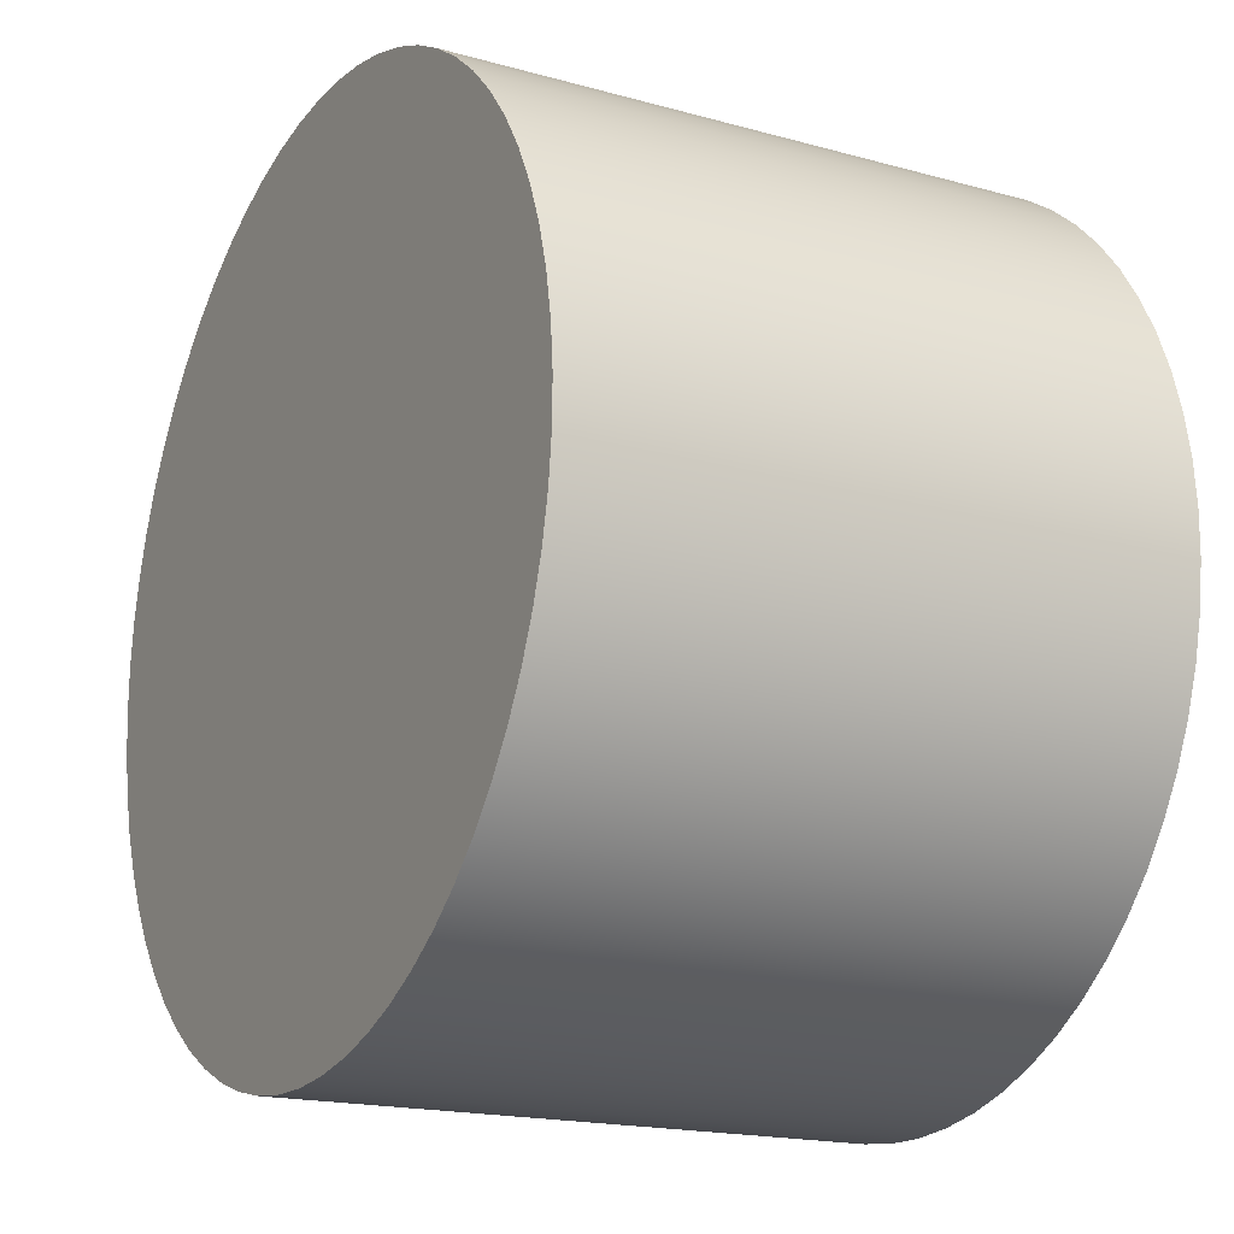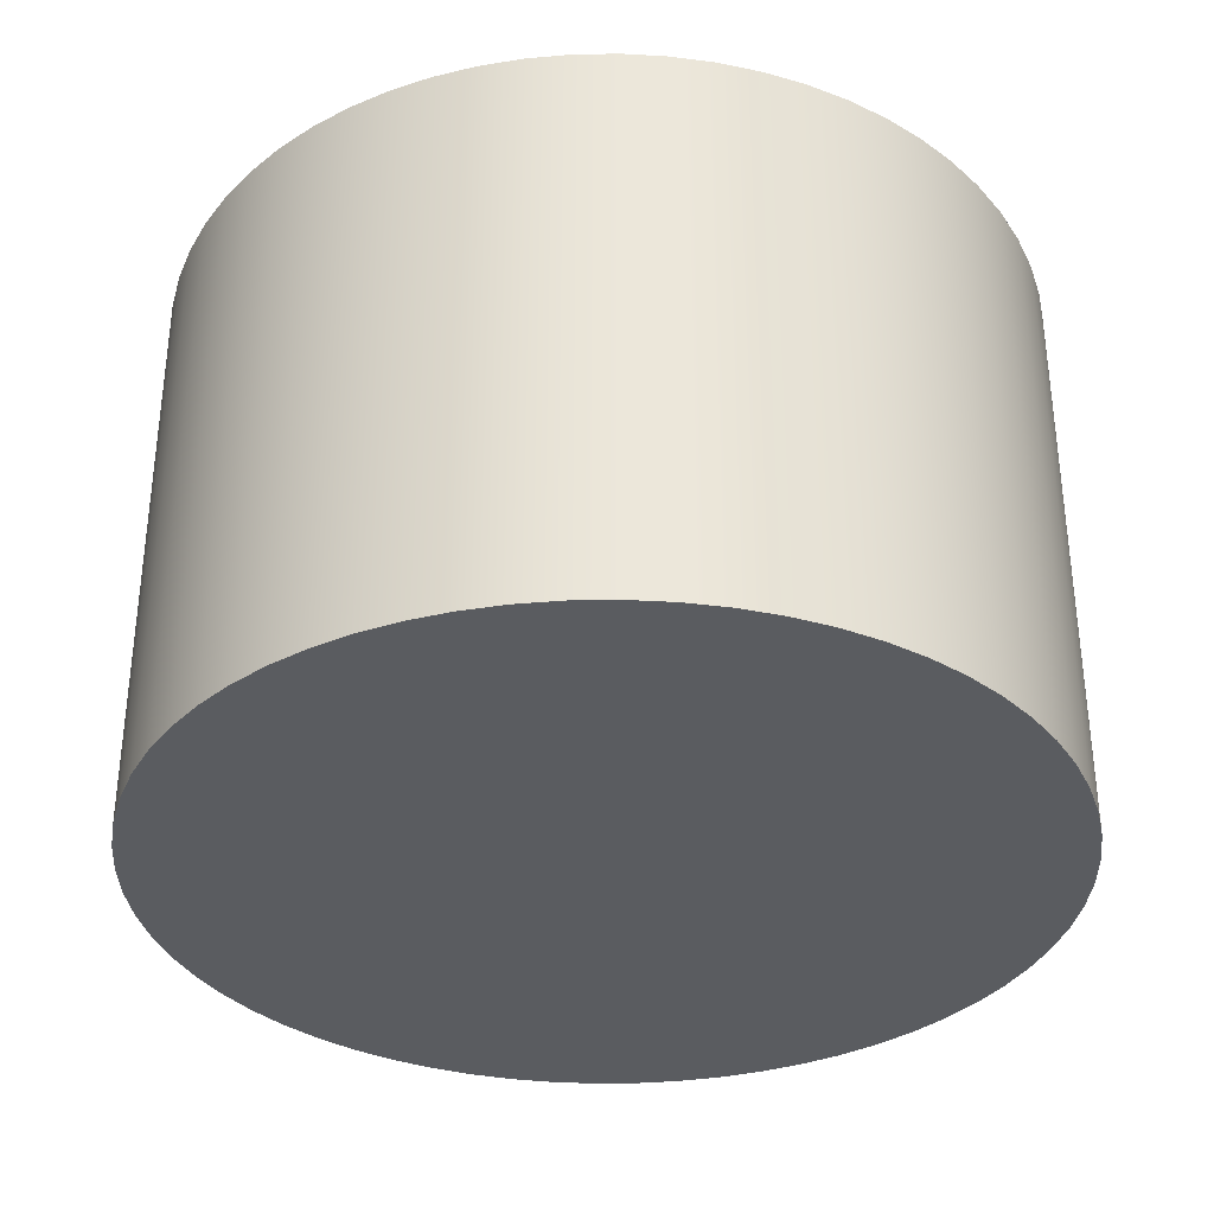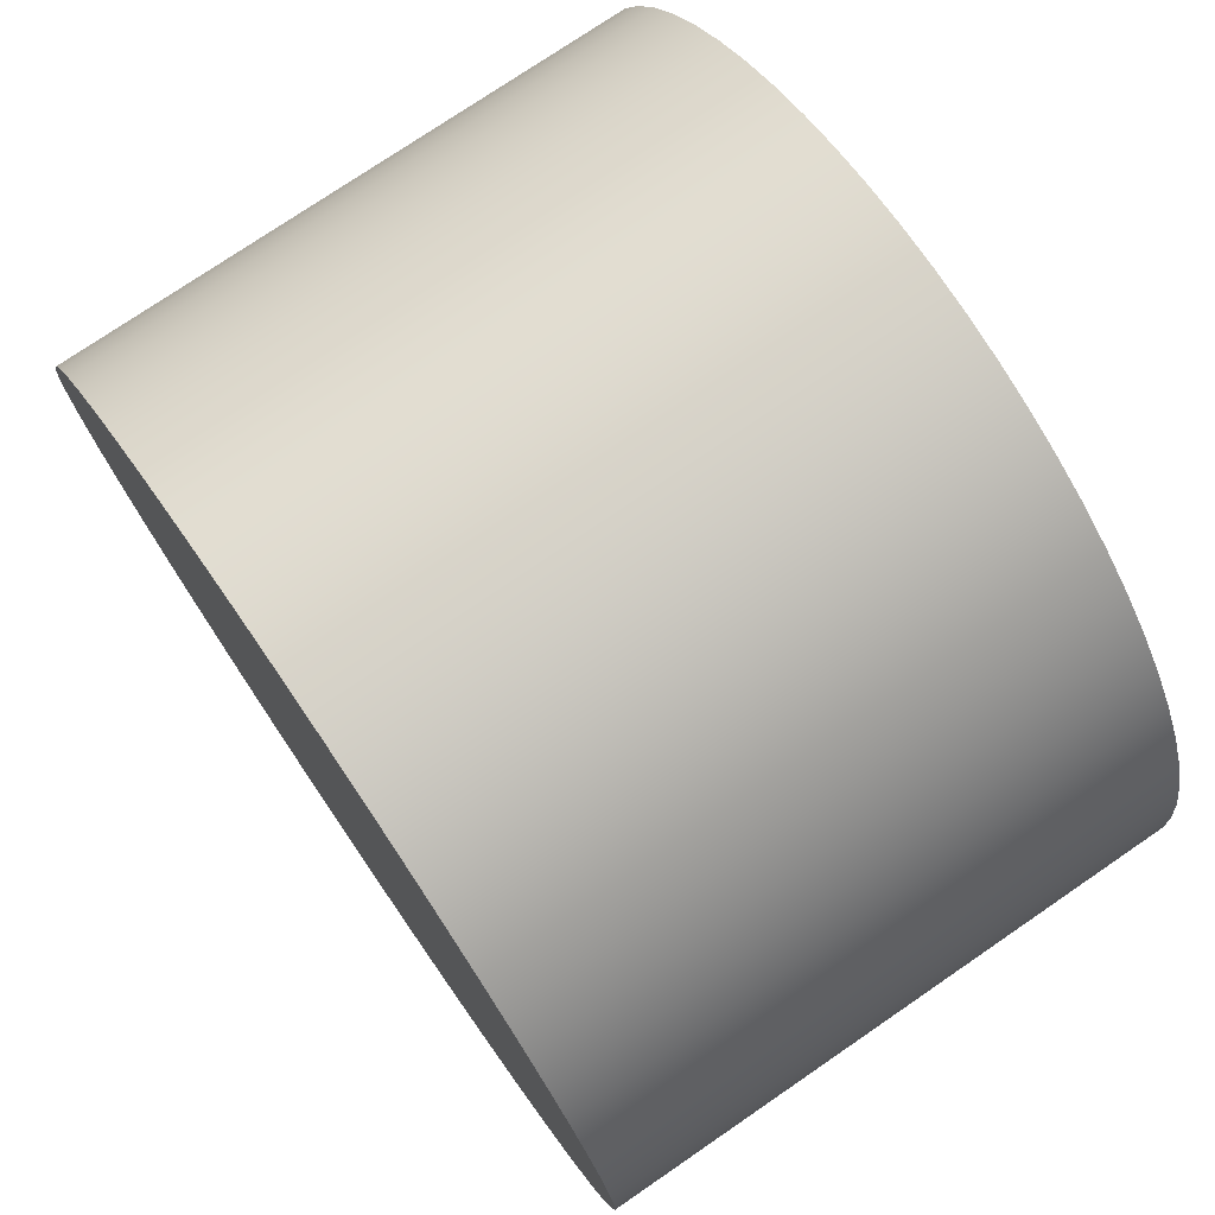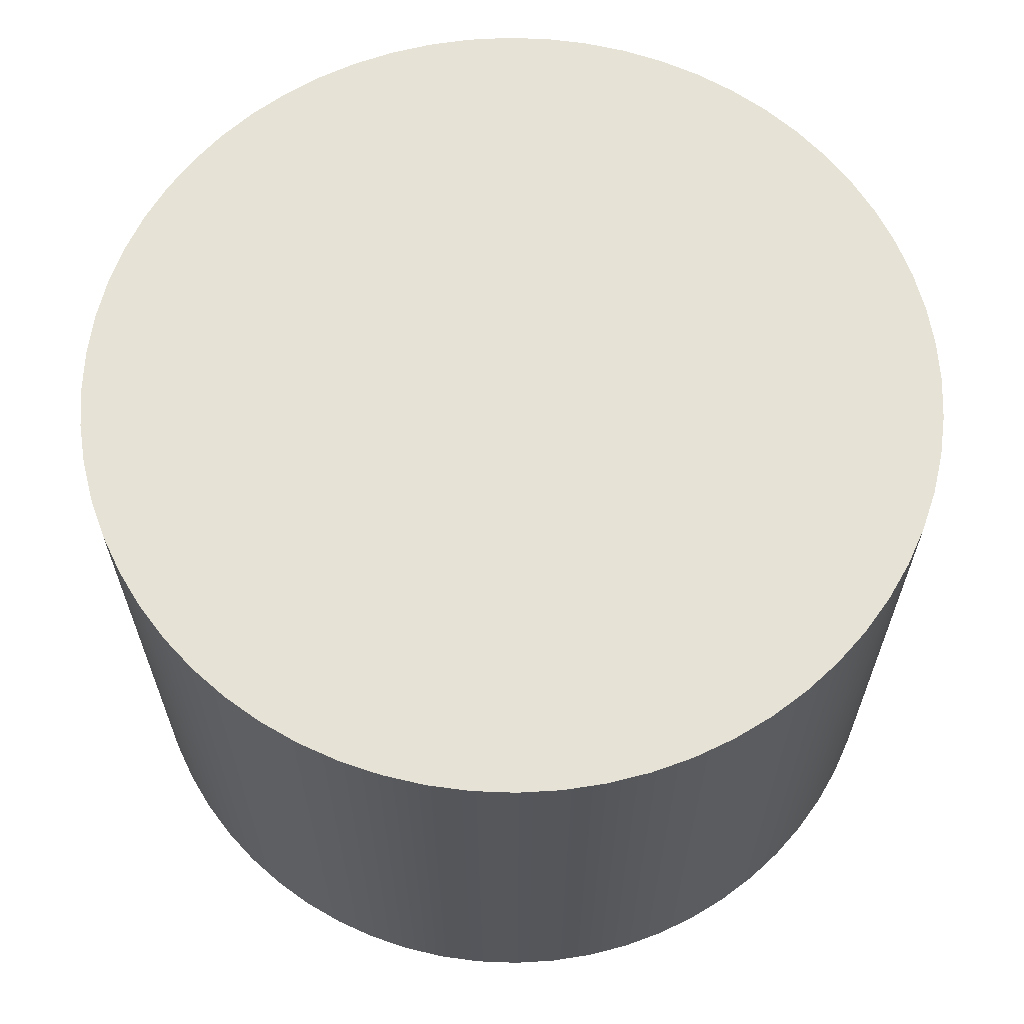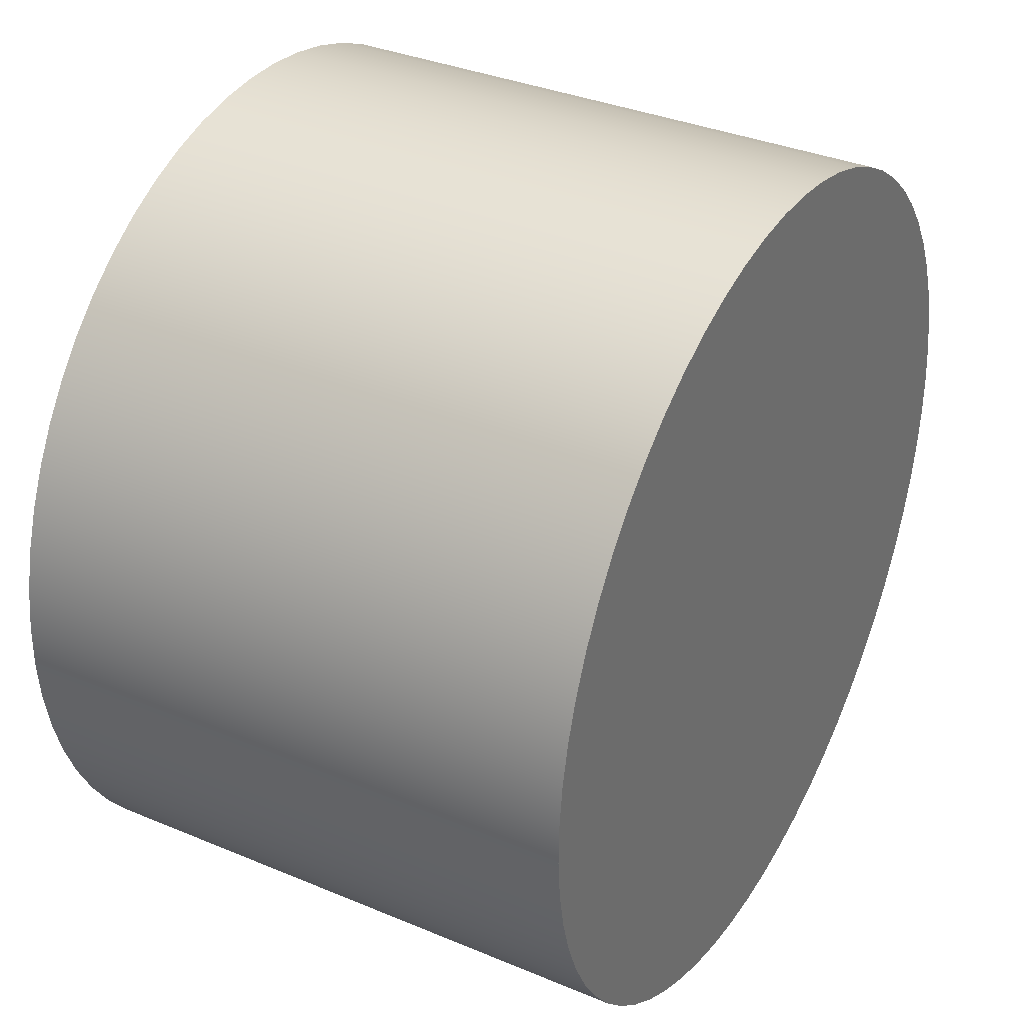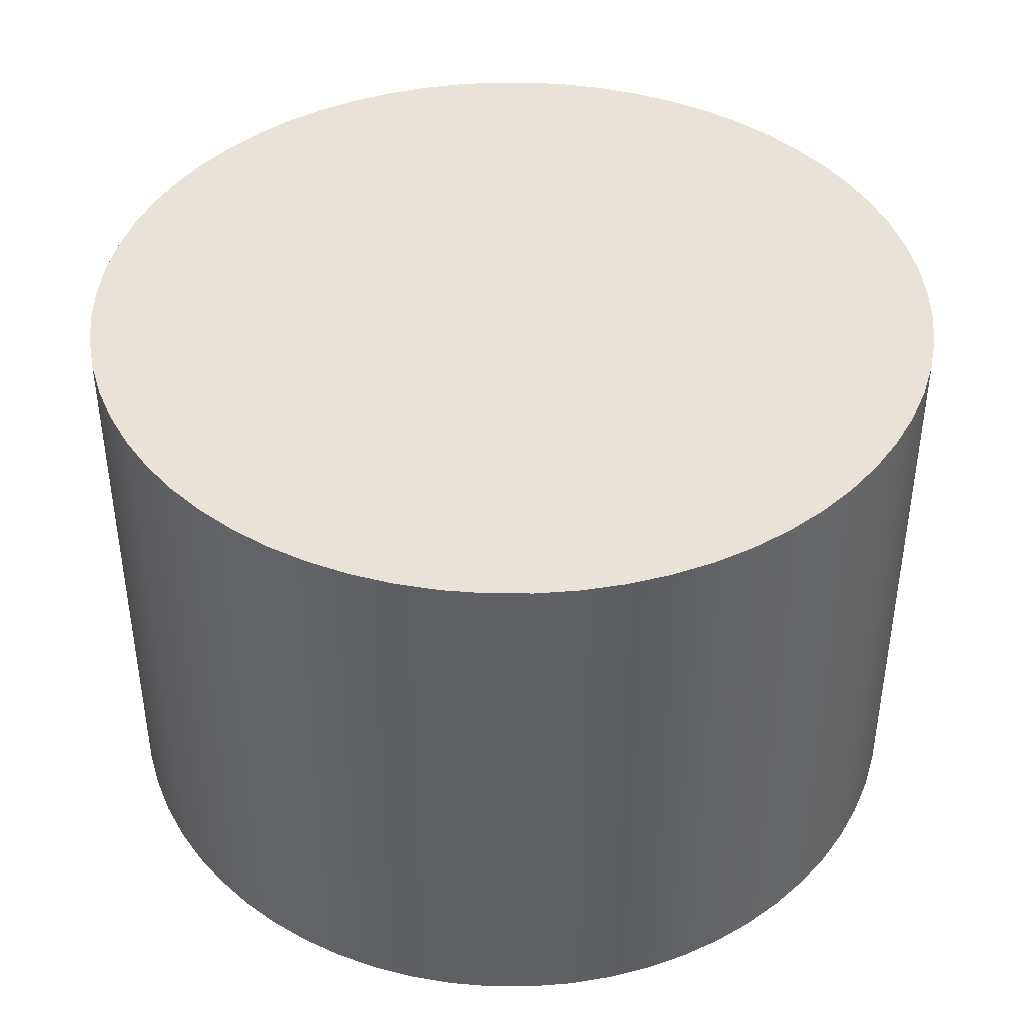
<metadata>
{"format":"obj","ext":"obj","renderer":"f3d","projection":"perspective","resolution":1024,"background":"white","views":[{"elev":-17.8,"azim":-118.7,"up":"+Y"},{"elev":-34.3,"azim":120.3,"up":"+Z"},{"elev":75.5,"azim":55.6,"up":"+Y"},{"elev":63.6,"azim":8.8,"up":"+Z"},{"elev":35.0,"azim":119.2,"up":"+Y"},{"elev":41.8,"azim":46.1,"up":"+Z"}]}
</metadata>
<code>
o Pillar_Cylinder
v -2.25 -3.897 4
v -2.25 -3.897 -2
v -1.857 -4.099 4
v -1.857 -4.099 -2
v -1.446 -4.261 4
v -1.446 -4.261 -2
v -1.022 -4.382 4
v -1.022 -4.382 -2
v -0.5874 -4.462 4
v -0.5874 -4.462 -2
v -0.1472 -4.498 4
v -0.1472 -4.498 -2
v 0.2943 -4.49 4
v 0.2943 -4.49 -2
v 0.733 -4.44 4
v 0.733 -4.44 -2
v 1.165 -4.347 4
v 1.165 -4.347 -2
v 1.585 -4.212 4
v 1.585 -4.212 -2
v 1.99 -4.036 4
v 1.99 -4.036 -2
v 2.376 -3.821 4
v 2.376 -3.821 -2
v 2.739 -3.57 4
v 2.739 -3.57 -2
v 3.076 -3.284 4
v 3.076 -3.284 -2
v 3.383 -2.967 4
v 3.383 -2.967 -2
v 3.658 -2.621 4
v 3.658 -2.621 -2
v 3.897 -2.25 4
v 3.897 -2.25 -2
v 4.099 -1.857 4
v 4.099 -1.857 -2
v 4.261 -1.446 4
v 4.261 -1.446 -2
v 4.382 -1.022 4
v 4.382 -1.022 -2
v 4.462 -0.5874 4
v 4.462 -0.5874 -2
v 4.498 -0.1472 4
v 4.498 -0.1472 -2
v 4.49 0.2943 4
v 4.49 0.2943 -2
v 4.44 0.733 4
v 4.44 0.733 -2
v 4.347 1.165 4
v 4.347 1.165 -2
v 4.212 1.585 4
v 4.212 1.585 -2
v 4.036 1.99 4
v 4.036 1.99 -2
v 3.821 2.376 4
v 3.821 2.376 -2
v 3.57 2.739 4
v 3.57 2.739 -2
v 3.284 3.076 4
v 3.284 3.076 -2
v 2.967 3.383 4
v 2.967 3.383 -2
v 2.621 3.658 4
v 2.621 3.658 -2
v 2.25 3.897 4
v 2.25 3.897 -2
v 1.857 4.099 4
v 1.857 4.099 -2
v 1.446 4.261 4
v 1.446 4.261 -2
v 1.022 4.382 4
v 1.022 4.382 -2
v 0.5874 4.462 4
v 0.5874 4.462 -2
v 0.1472 4.498 4
v 0.1472 4.498 -2
v -0.2943 4.49 4
v -0.2943 4.49 -2
v -0.733 4.44 4
v -0.733 4.44 -2
v -1.165 4.347 4
v -1.165 4.347 -2
v -1.585 4.212 4
v -1.585 4.212 -2
v -1.99 4.036 4
v -1.99 4.036 -2
v -2.376 3.821 4
v -2.376 3.821 -2
v -2.739 3.57 4
v -2.739 3.57 -2
v -3.076 3.284 4
v -3.076 3.284 -2
v -3.383 2.967 4
v -3.383 2.967 -2
v -3.658 2.621 4
v -3.658 2.621 -2
v -3.897 2.25 4
v -3.897 2.25 -2
v -4.099 1.857 4
v -4.099 1.857 -2
v -4.261 1.446 4
v -4.261 1.446 -2
v -4.382 1.022 4
v -4.382 1.022 -2
v -4.462 0.5874 4
v -4.462 0.5874 -2
v -4.498 0.1472 4
v -4.498 0.1472 -2
v -4.49 -0.2943 4
v -4.49 -0.2943 -2
v -4.44 -0.733 4
v -4.44 -0.733 -2
v -4.347 -1.165 4
v -4.347 -1.165 -2
v -4.212 -1.585 4
v -4.212 -1.585 -2
v -4.036 -1.99 4
v -4.036 -1.99 -2
v -3.821 -2.376 4
v -3.821 -2.376 -2
v -3.57 -2.739 4
v -3.57 -2.739 -2
v -3.284 -3.076 4
v -3.284 -3.076 -2
v -2.967 -3.383 4
v -2.967 -3.383 -2
v -2.621 -3.658 4
v -2.621 -3.658 -2
v -2.25 -3.897 4
v -1.857 -4.099 4
v -1.857 -4.099 -2
v -2.25 -3.897 -2
v -1.446 -4.261 4
v -1.446 -4.261 -2
v -1.022 -4.382 4
v -1.022 -4.382 -2
v -0.5874 -4.462 4
v -0.5874 -4.462 -2
v -0.1472 -4.498 4
v -0.1472 -4.498 -2
v 0.2943 -4.49 4
v 0.2943 -4.49 -2
v 0.733 -4.44 4
v 0.733 -4.44 -2
v 1.165 -4.347 4
v 1.165 -4.347 -2
v 1.585 -4.212 4
v 1.585 -4.212 -2
v 1.99 -4.036 4
v 1.99 -4.036 -2
v 2.376 -3.821 4
v 2.376 -3.821 -2
v 2.739 -3.57 4
v 2.739 -3.57 -2
v 3.076 -3.284 4
v 3.076 -3.284 -2
v 3.383 -2.967 4
v 3.383 -2.967 -2
v 3.658 -2.621 4
v 3.658 -2.621 -2
v 3.897 -2.25 4
v 3.897 -2.25 -2
v 4.099 -1.857 4
v 4.099 -1.857 -2
v 4.261 -1.446 4
v 4.261 -1.446 -2
v 4.382 -1.022 4
v 4.382 -1.022 -2
v 4.462 -0.5874 4
v 4.462 -0.5874 -2
v 4.498 -0.1472 4
v 4.498 -0.1472 -2
v 4.49 0.2943 4
v 4.49 0.2943 -2
v 4.44 0.733 4
v 4.44 0.733 -2
v 4.347 1.165 4
v 4.347 1.165 -2
v 4.212 1.585 4
v 4.212 1.585 -2
v 4.036 1.99 4
v 4.036 1.99 -2
v 3.821 2.376 4
v 3.821 2.376 -2
v 3.57 2.739 4
v 3.57 2.739 -2
v 3.284 3.076 4
v 3.284 3.076 -2
v 2.967 3.383 4
v 2.967 3.383 -2
v 2.621 3.658 4
v 2.621 3.658 -2
v 2.25 3.897 4
v 2.25 3.897 -2
v 1.857 4.099 4
v 1.857 4.099 -2
v 1.446 4.261 4
v 1.446 4.261 -2
v 1.022 4.382 4
v 1.022 4.382 -2
v 0.5874 4.462 4
v 0.5874 4.462 -2
v 0.1472 4.498 4
v 0.1472 4.498 -2
v -0.2943 4.49 4
v -0.2943 4.49 -2
v -0.733 4.44 4
v -0.733 4.44 -2
v -1.165 4.347 4
v -1.165 4.347 -2
v -1.585 4.212 4
v -1.585 4.212 -2
v -1.99 4.036 4
v -1.99 4.036 -2
v -2.376 3.821 4
v -2.376 3.821 -2
v -2.739 3.57 4
v -2.739 3.57 -2
v -3.076 3.284 4
v -3.076 3.284 -2
v -3.383 2.967 4
v -3.383 2.967 -2
v -3.658 2.621 4
v -3.658 2.621 -2
v -3.897 2.25 4
v -3.897 2.25 -2
v -4.099 1.857 4
v -4.099 1.857 -2
v -4.261 1.446 4
v -4.261 1.446 -2
v -4.382 1.022 4
v -4.382 1.022 -2
v -4.462 0.5874 4
v -4.462 0.5874 -2
v -4.498 0.1472 4
v -4.498 0.1472 -2
v -4.49 -0.2943 4
v -4.49 -0.2943 -2
v -4.44 -0.733 4
v -4.44 -0.733 -2
v -4.347 -1.165 4
v -4.347 -1.165 -2
v -4.212 -1.585 4
v -4.212 -1.585 -2
v -4.036 -1.99 4
v -4.036 -1.99 -2
v -3.821 -2.376 4
v -3.821 -2.376 -2
v -3.57 -2.739 4
v -3.57 -2.739 -2
v -3.284 -3.076 4
v -3.284 -3.076 -2
v -2.967 -3.383 4
v -2.967 -3.383 -2
v -2.621 -3.658 4
v -2.621 -3.658 -2
f 132 130 129
f 130 134 133
f 133 136 135
f 136 137 135
f 138 139 137
f 140 141 139
f 142 143 141
f 144 145 143
f 146 147 145
f 148 149 147
f 150 151 149
f 152 153 151
f 154 155 153
f 156 157 155
f 158 159 157
f 160 161 159
f 162 163 161
f 164 165 163
f 166 167 165
f 168 169 167
f 169 172 171
f 172 173 171
f 174 175 173
f 176 177 175
f 178 179 177
f 180 181 179
f 182 183 181
f 184 185 183
f 186 187 185
f 188 189 187
f 190 191 189
f 191 194 193
f 193 196 195
f 195 198 197
f 198 199 197
f 200 201 199
f 202 203 201
f 204 205 203
f 206 207 205
f 208 209 207
f 210 211 209
f 212 213 211
f 214 215 213
f 216 217 215
f 218 219 217
f 220 221 219
f 222 223 221
f 224 225 223
f 226 227 225
f 228 229 227
f 230 231 229
f 232 233 231
f 234 235 233
f 236 237 235
f 238 239 237
f 240 241 239
f 242 243 241
f 244 245 243
f 246 247 245
f 248 249 247
f 250 251 249
f 251 254 253
f 54 38 6
f 254 255 253
f 128 129 255
f 63 95 127
f 132 131 130
f 130 131 134
f 133 134 136
f 136 138 137
f 138 140 139
f 140 142 141
f 142 144 143
f 144 146 145
f 146 148 147
f 148 150 149
f 150 152 151
f 152 154 153
f 154 156 155
f 156 158 157
f 158 160 159
f 160 162 161
f 162 164 163
f 164 166 165
f 166 168 167
f 168 170 169
f 169 170 172
f 172 174 173
f 174 176 175
f 176 178 177
f 178 180 179
f 180 182 181
f 182 184 183
f 184 186 185
f 186 188 187
f 188 190 189
f 190 192 191
f 191 192 194
f 193 194 196
f 195 196 198
f 198 200 199
f 200 202 201
f 202 204 203
f 204 206 205
f 206 208 207
f 208 210 209
f 210 212 211
f 212 214 213
f 214 216 215
f 216 218 217
f 218 220 219
f 220 222 221
f 222 224 223
f 224 226 225
f 226 228 227
f 228 230 229
f 230 232 231
f 232 234 233
f 234 236 235
f 236 238 237
f 238 240 239
f 240 242 241
f 242 244 243
f 244 246 245
f 246 248 247
f 248 250 249
f 250 252 251
f 251 252 254
f 6 4 126
f 4 2 126
f 2 256 126
f 126 124 122
f 122 120 126
f 120 118 126
f 118 116 110
f 116 114 110
f 114 112 110
f 110 108 102
f 108 106 102
f 106 104 102
f 102 100 98
f 98 96 94
f 94 92 86
f 92 90 86
f 90 88 86
f 86 84 82
f 82 80 86
f 80 78 86
f 78 76 74
f 74 72 78
f 72 70 78
f 70 68 66
f 66 64 62
f 62 60 54
f 60 58 54
f 58 56 54
f 54 52 50
f 50 48 46
f 46 44 42
f 42 40 46
f 40 38 46
f 38 36 30
f 36 34 30
f 34 32 30
f 30 28 26
f 26 24 30
f 24 22 30
f 22 20 14
f 20 18 14
f 18 16 14
f 14 12 6
f 12 10 6
f 10 8 6
f 102 98 86
f 98 94 86
f 70 66 54
f 66 62 54
f 54 50 38
f 50 46 38
f 6 126 118
f 118 110 102
f 86 78 70
f 38 30 6
f 30 22 6
f 22 14 6
f 6 118 102
f 102 86 6
f 86 70 6
f 70 54 6
f 254 128 255
f 128 132 129
f 127 1 3
f 3 5 7
f 7 9 11
f 11 13 15
f 15 17 19
f 19 21 23
f 23 25 27
f 27 29 23
f 29 31 23
f 31 33 35
f 35 37 39
f 39 41 47
f 41 43 47
f 43 45 47
f 47 49 51
f 51 53 55
f 55 57 59
f 59 61 63
f 63 65 71
f 65 67 71
f 67 69 71
f 71 73 75
f 75 77 71
f 77 79 71
f 79 81 83
f 83 85 79
f 85 87 79
f 87 89 91
f 91 93 95
f 95 97 99
f 99 101 103
f 103 105 107
f 107 109 111
f 111 113 115
f 115 117 119
f 119 121 123
f 123 125 119
f 125 127 119
f 127 3 7
f 7 11 127
f 11 15 127
f 15 19 23
f 31 35 39
f 47 51 63
f 51 55 63
f 55 59 63
f 87 91 79
f 91 95 79
f 95 99 103
f 103 107 95
f 107 111 95
f 111 115 127
f 115 119 127
f 15 23 31
f 31 39 47
f 63 71 95
f 71 79 95
f 127 15 31
f 31 47 63
f 95 111 127
f 127 31 63

</code>
